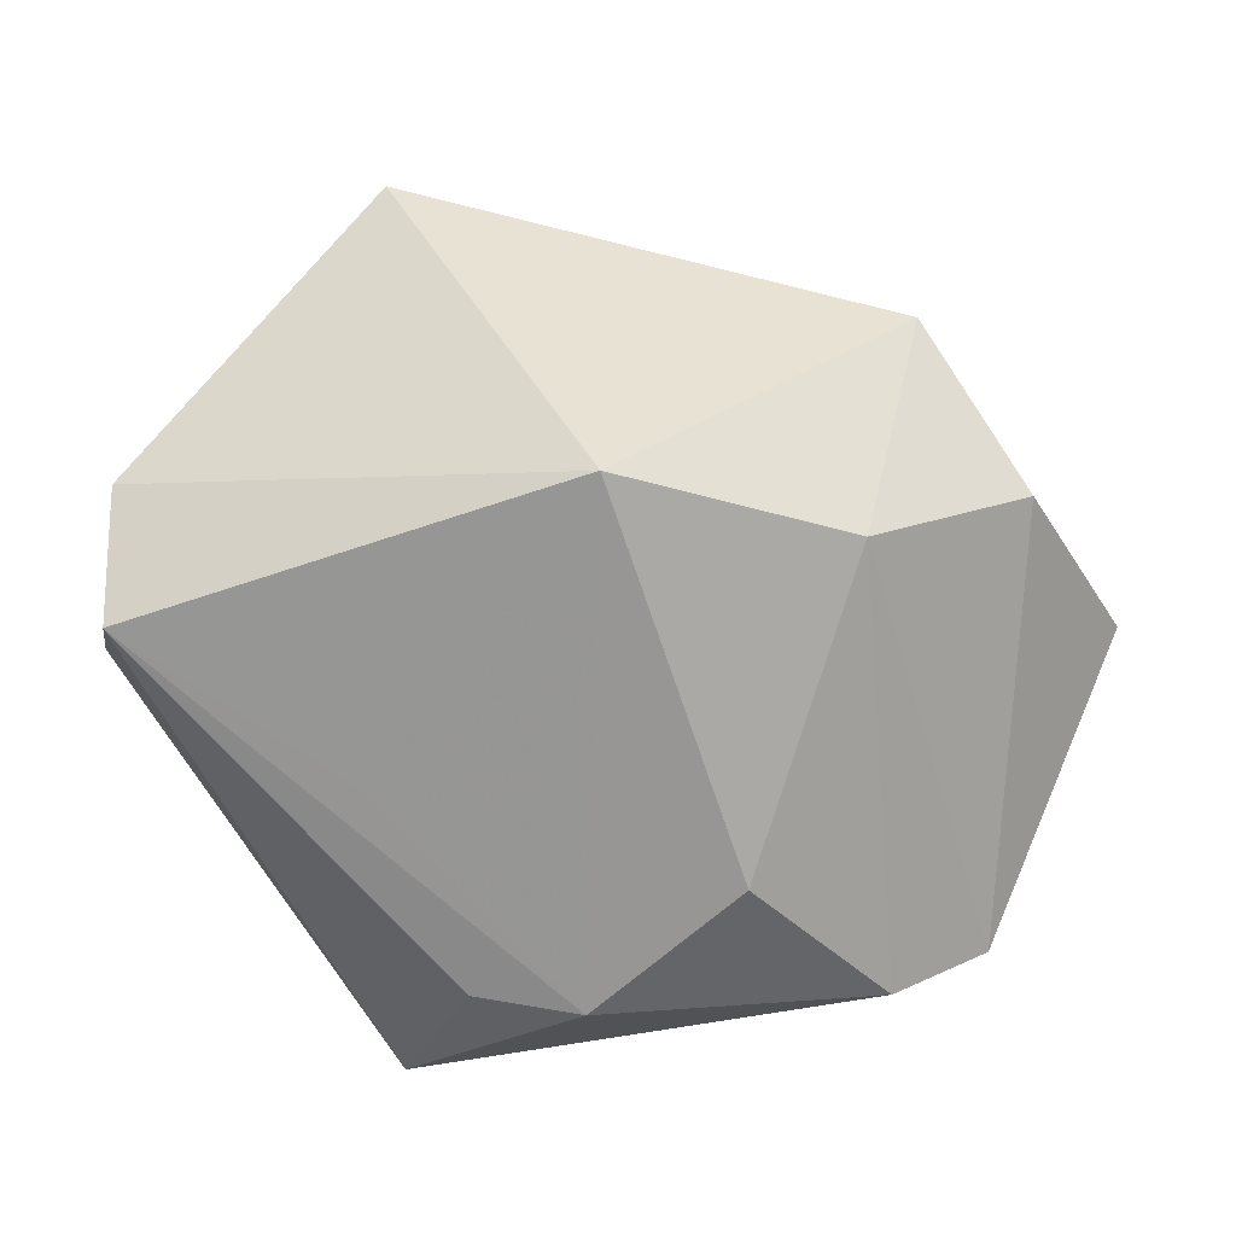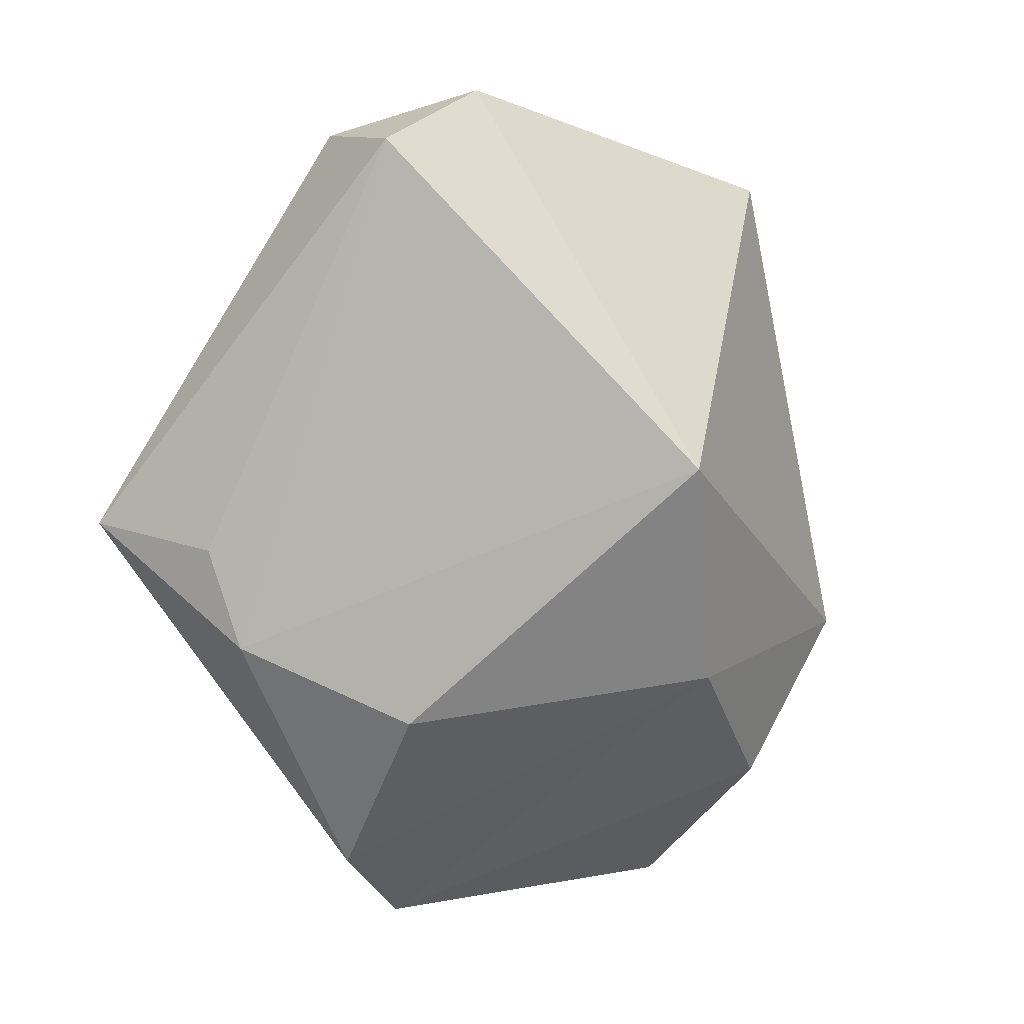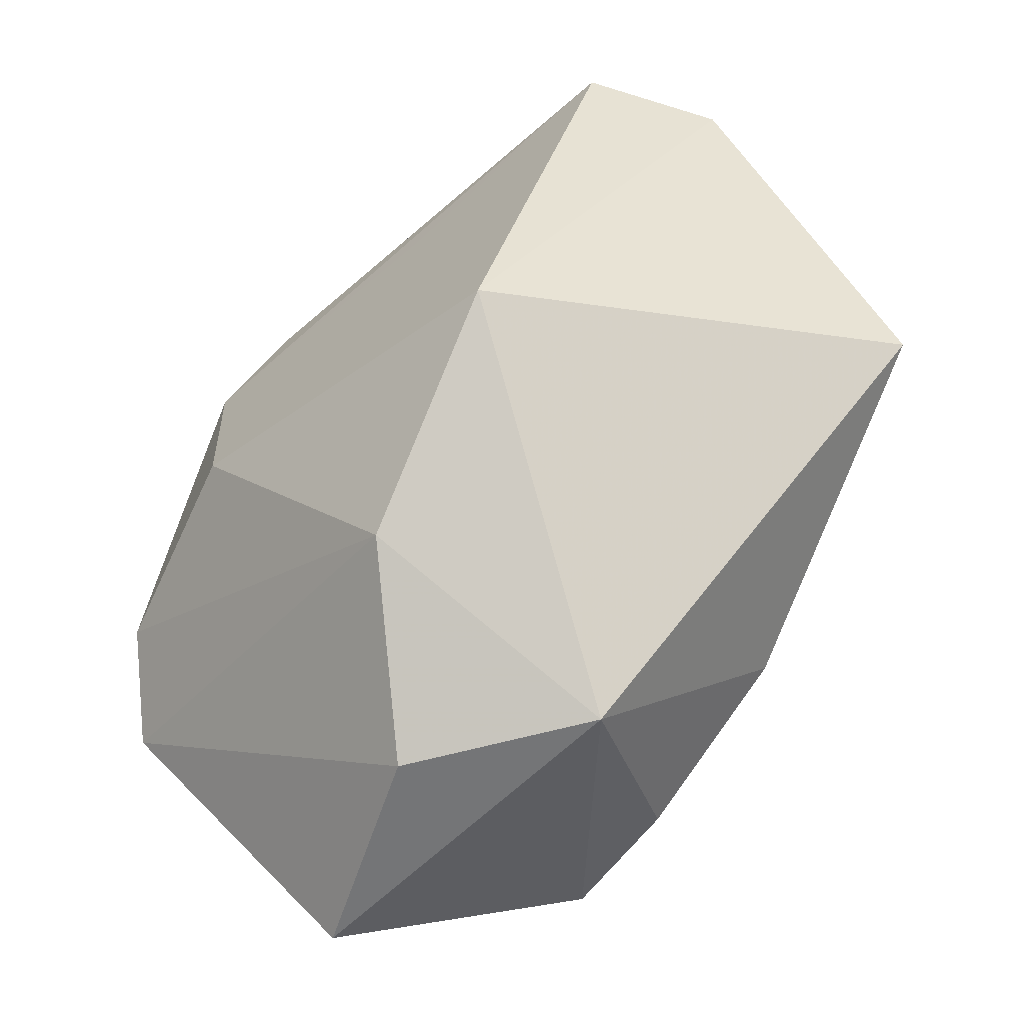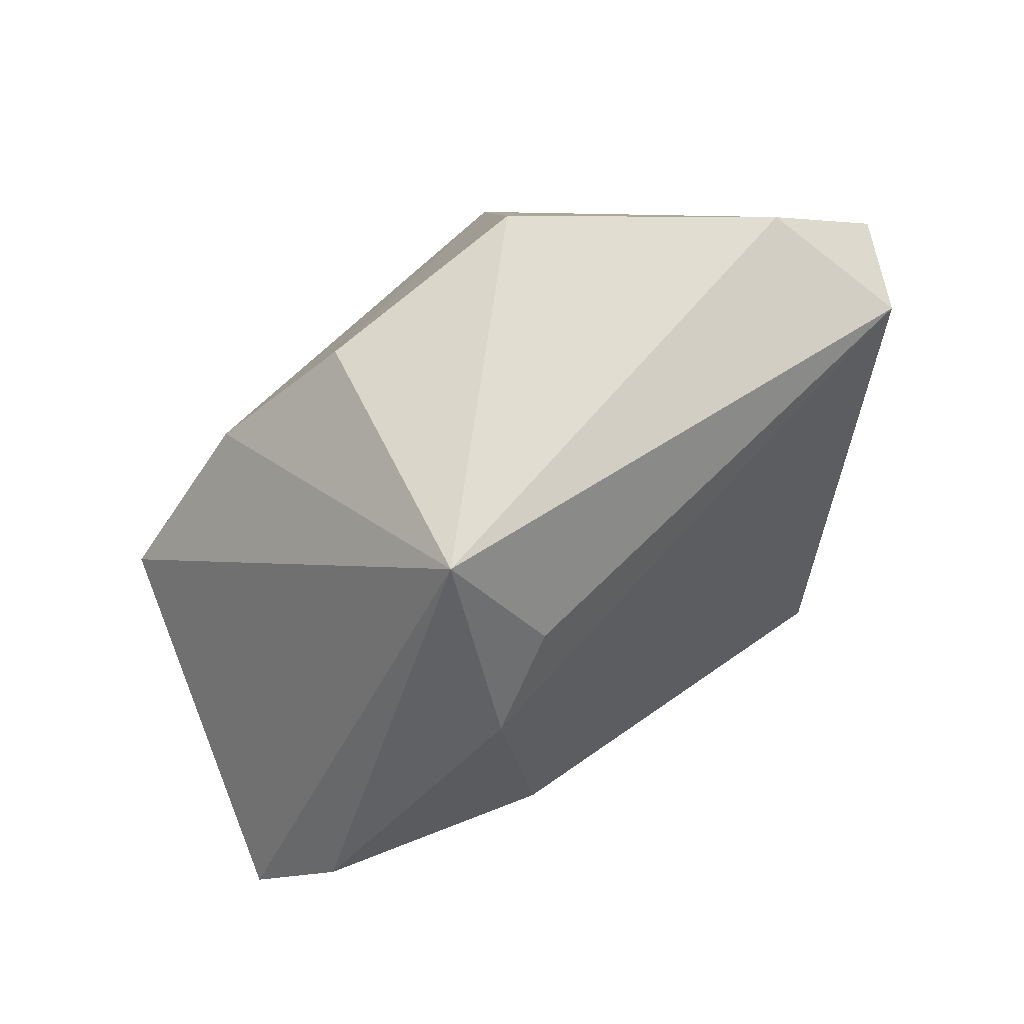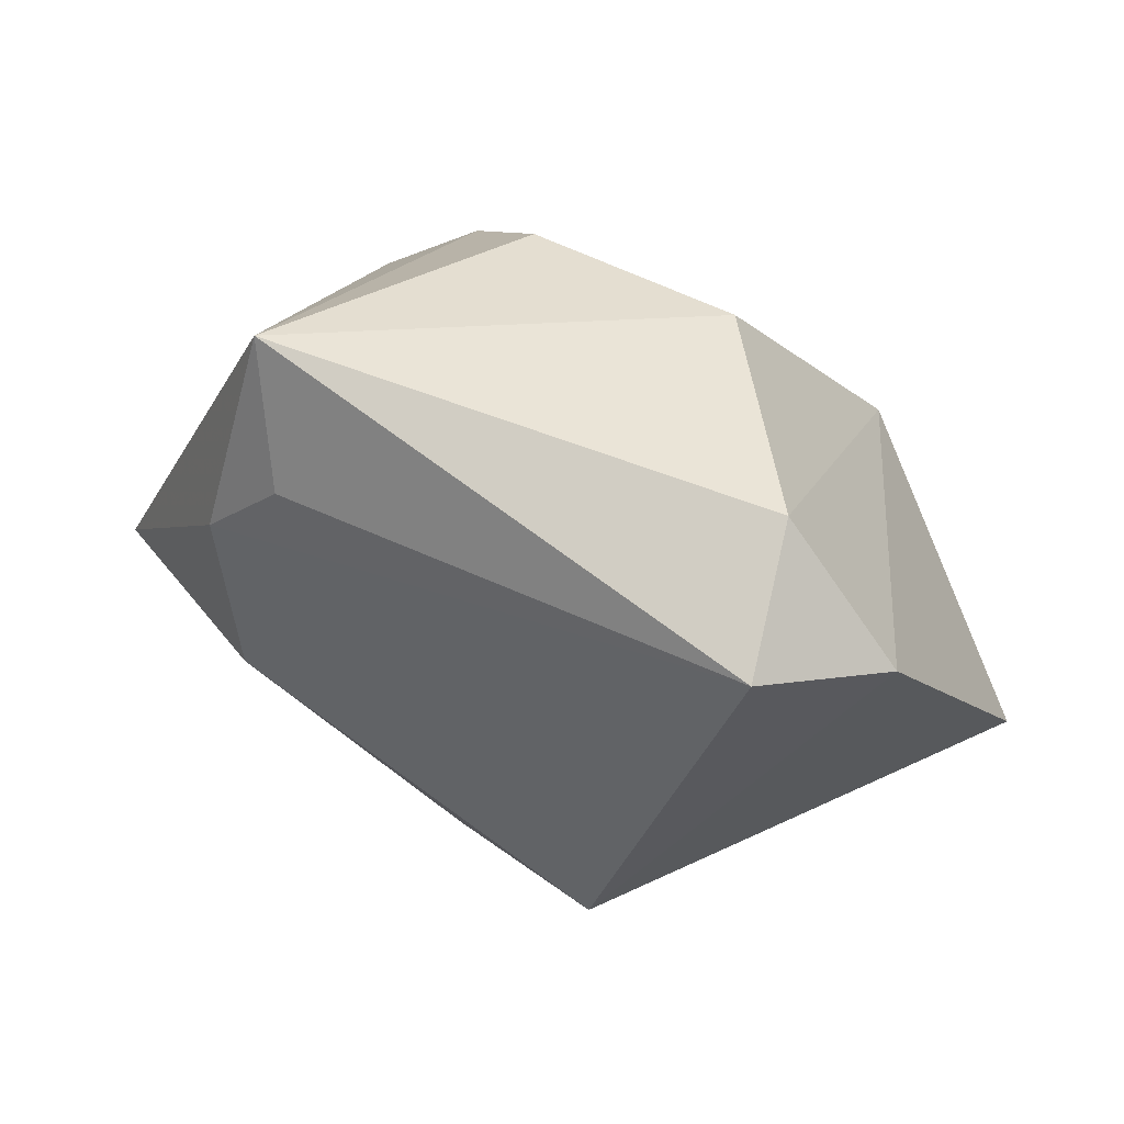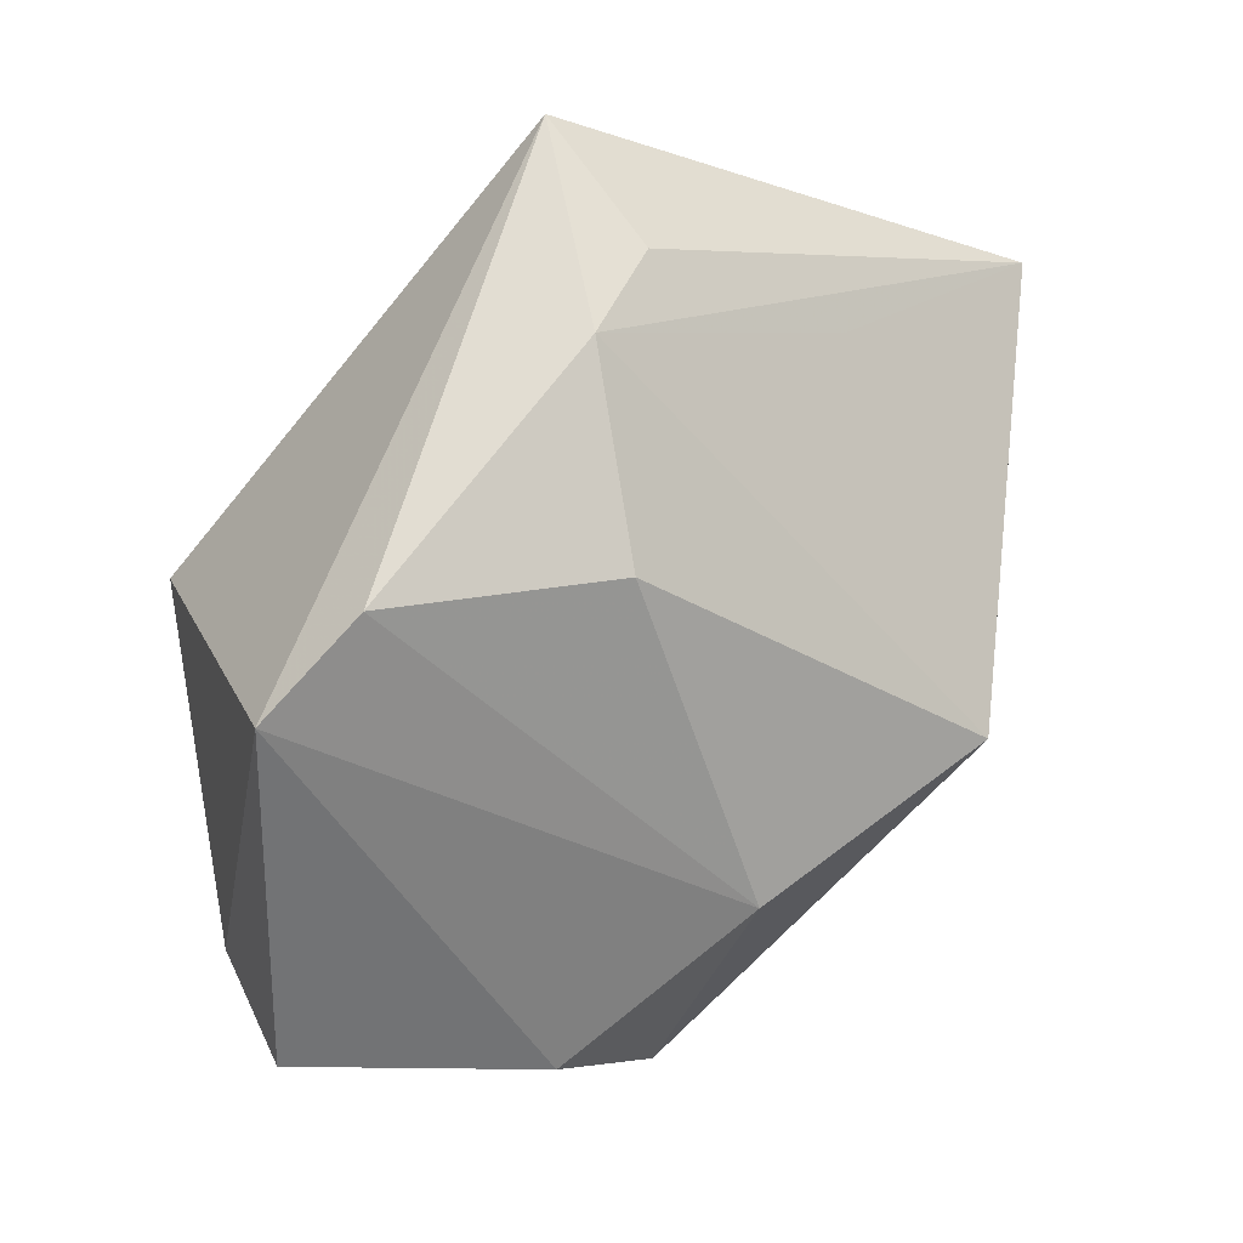
<metadata>
{"format":"obj","ext":"obj","renderer":"f3d","projection":"perspective","resolution":1024,"background":"white","views":[{"elev":-72.0,"azim":-55.6,"up":"+Z"},{"elev":-77.9,"azim":-121.5,"up":"+Z"},{"elev":-57.7,"azim":-139.3,"up":"+Y"},{"elev":62.7,"azim":137.2,"up":"+Y"},{"elev":57.0,"azim":-149.6,"up":"+Y"},{"elev":-5.9,"azim":139.0,"up":"+Y"}]}
</metadata>
<code>
v -0.02649 0.03667 -0.008242
v 0.02098 0.01786 -0.02245
v 0.01922 0.01589 0.01897
v 0.0143 0.02563 -0.02094
v 0.03729 -0.003753 -0.01586
v 0.01155 -0.02903 0.02557
v 0.0275 -0.02834 0.01659
v 0.009137 -0.03793 -0.003859
v 0.02319 -0.01311 0.02557
v 0.01844 -0.0005372 -0.02414
v 0.009291 0.02738 0.01302
v -0.0001398 -0.02502 -0.01789
v -0.006611 0.02177 -0.02174
v 0.01913 0.006303 0.02146
v -0.02084 0.007168 0.02557
v 0.04186 -0.01206 -0.008953
v 0.0282 -0.0375 0.007826
v -0.016 -0.01965 0.02085
v -0.03007 0.03137 -0.02038
v -0.04423 -0.00496 0.008148
v -0.01141 0.03045 0.01174
v -0.0005408 -0.02891 0.02254
v -0.01899 -0.01111 -0.02549
v 0.03101 0.002375 0.0204
v -0.03828 0.0263 -0.0105
v 0.01939 0.03667 -0.01456
v -0.008254 -0.0379 0.004073
f 23 10 12
f 25 20 15
f 19 23 25
f 25 23 20
f 18 6 15
f 15 20 18
f 3 11 15
f 19 25 1
f 1 25 15
f 27 17 6
f 27 18 20
f 27 23 12
f 20 23 27
f 15 6 9
f 10 23 2
f 11 3 26
f 3 24 26
f 19 1 26
f 26 24 16
f 15 11 21
f 21 1 15
f 11 26 21
f 21 26 1
f 6 18 22
f 22 27 6
f 18 27 22
f 8 27 12
f 17 27 8
f 12 16 8
f 16 17 8
f 14 3 15
f 15 9 14
f 14 24 3
f 9 24 14
f 13 23 19
f 19 2 13
f 13 2 23
f 7 24 9
f 6 17 7
f 7 9 6
f 7 17 16
f 16 24 7
f 5 26 16
f 2 26 5
f 10 2 5
f 5 16 12
f 12 10 5
f 4 2 19
f 19 26 4
f 4 26 2

</code>
